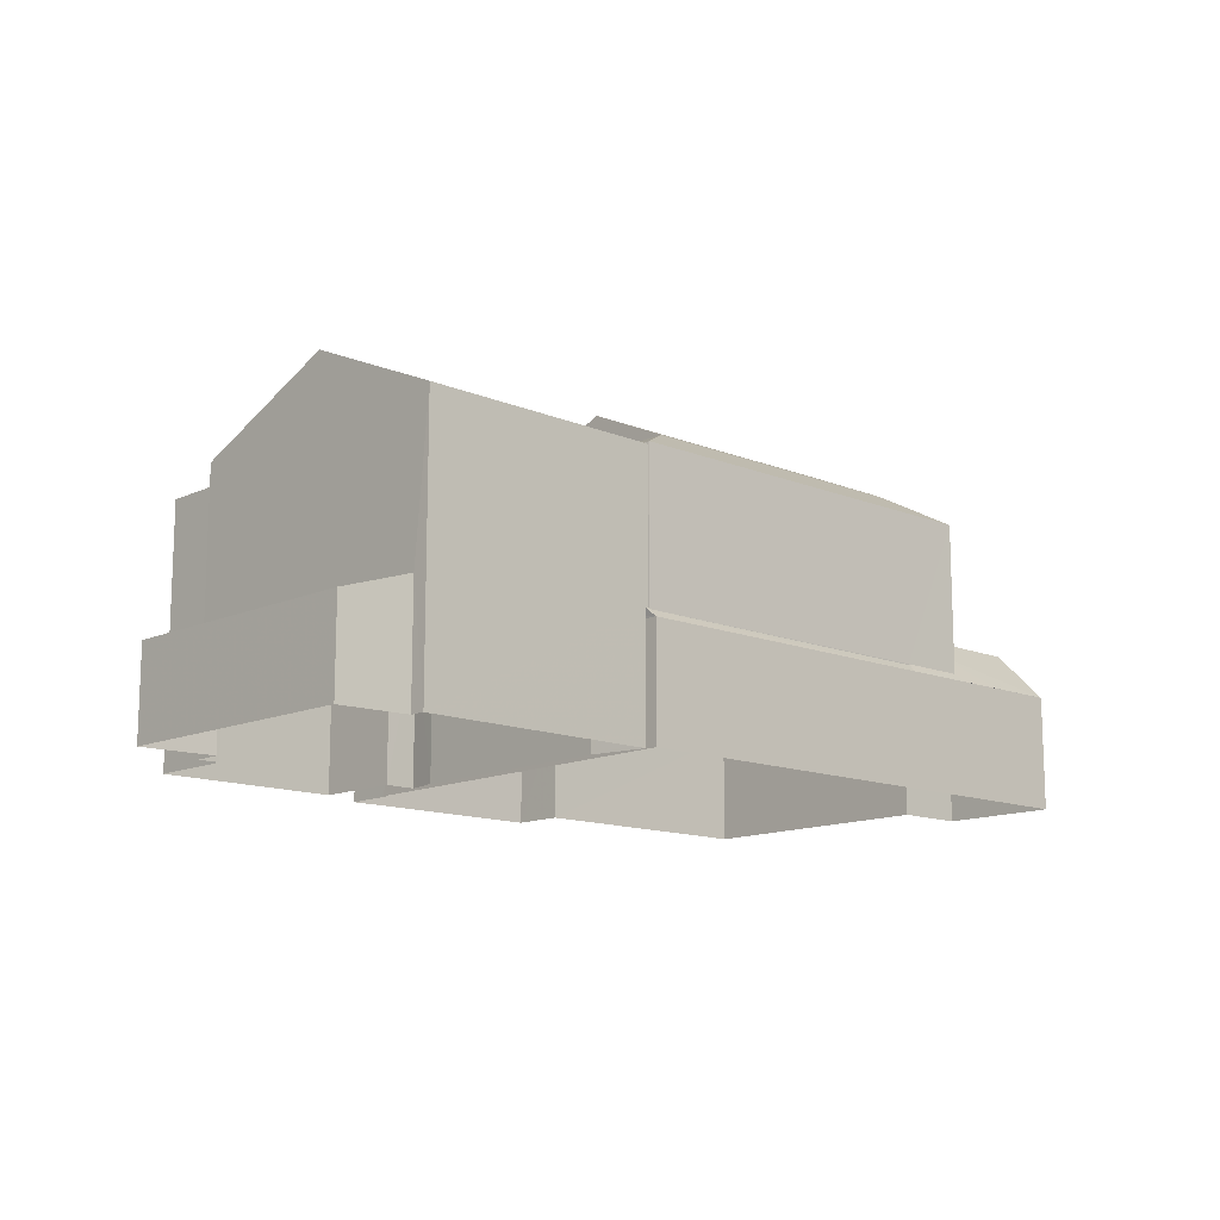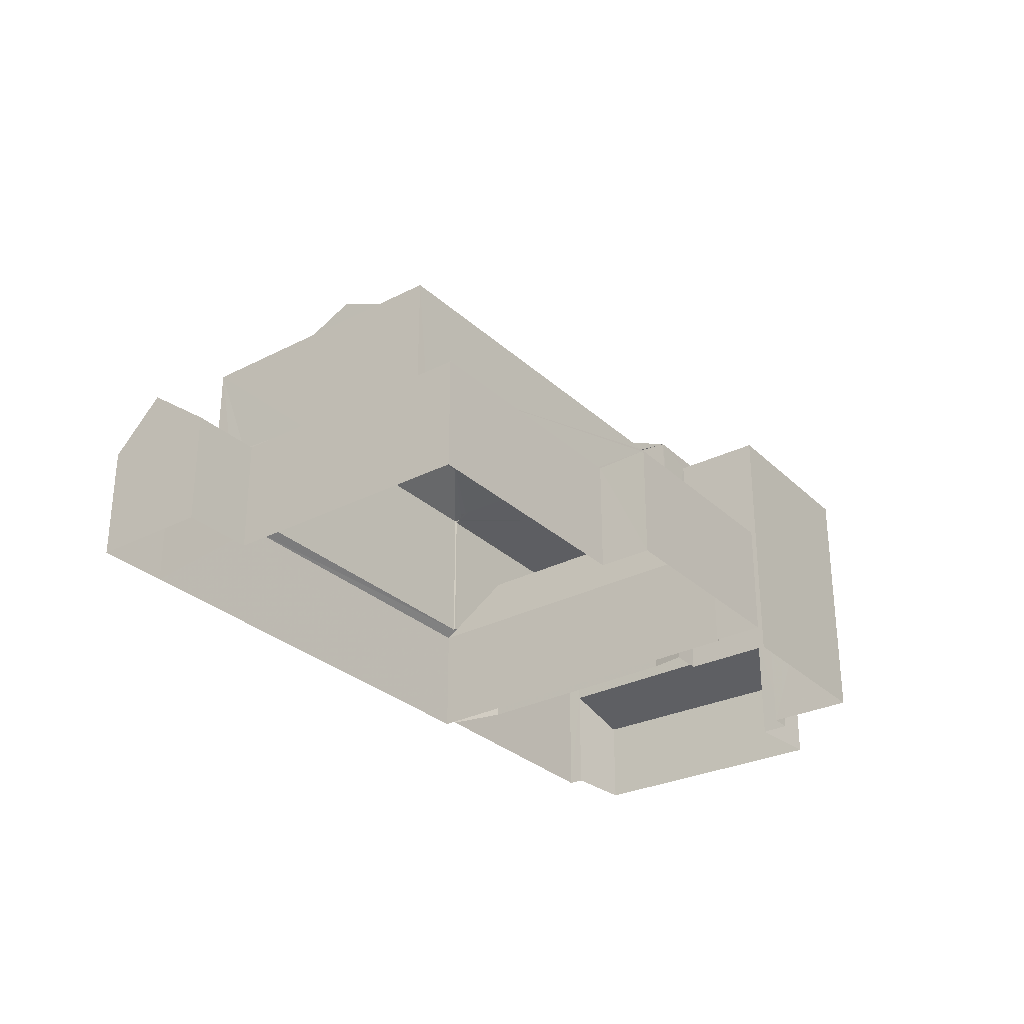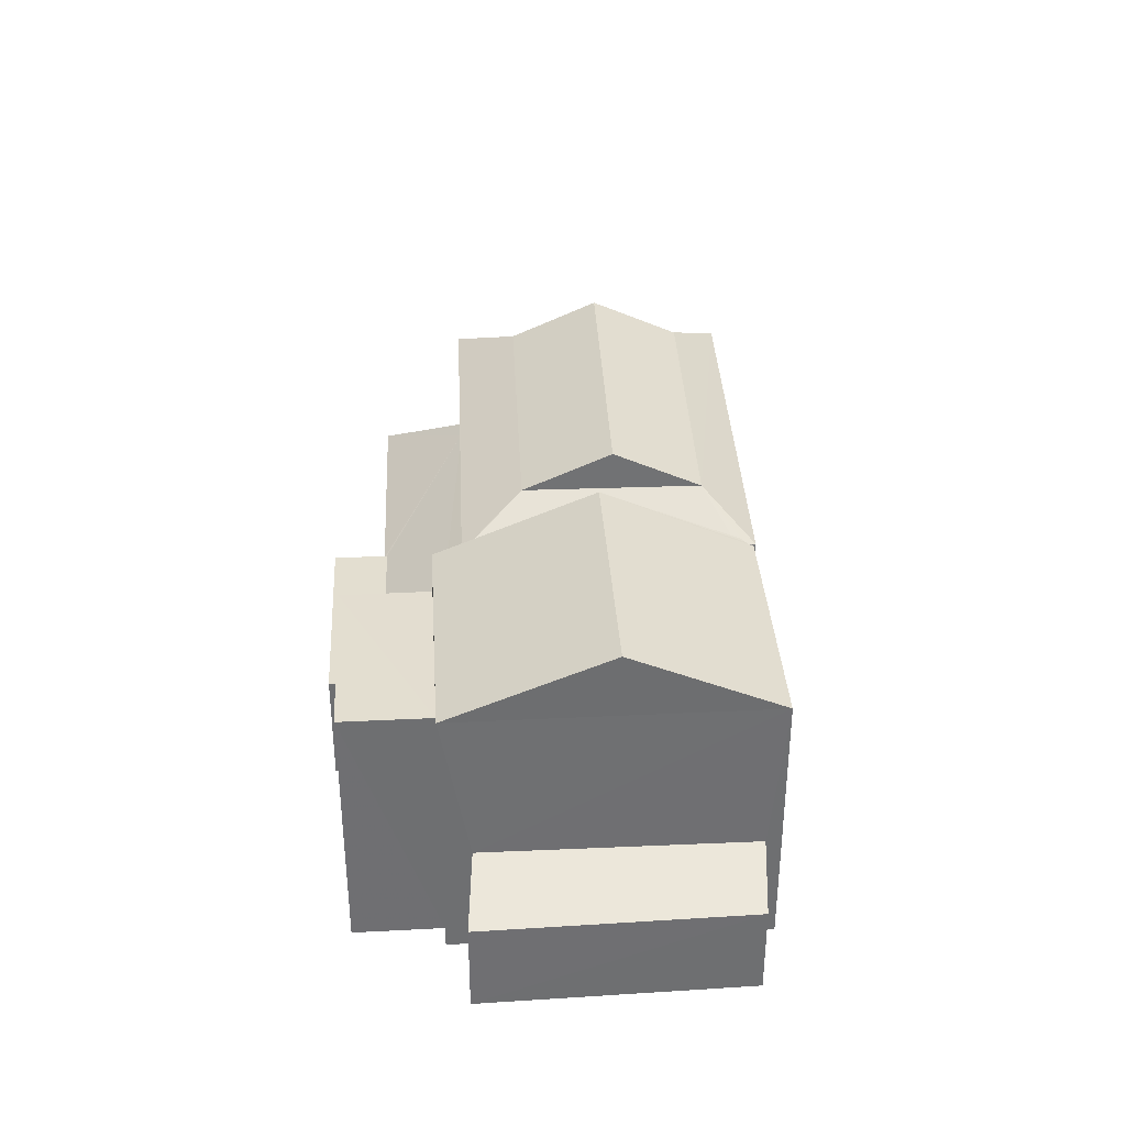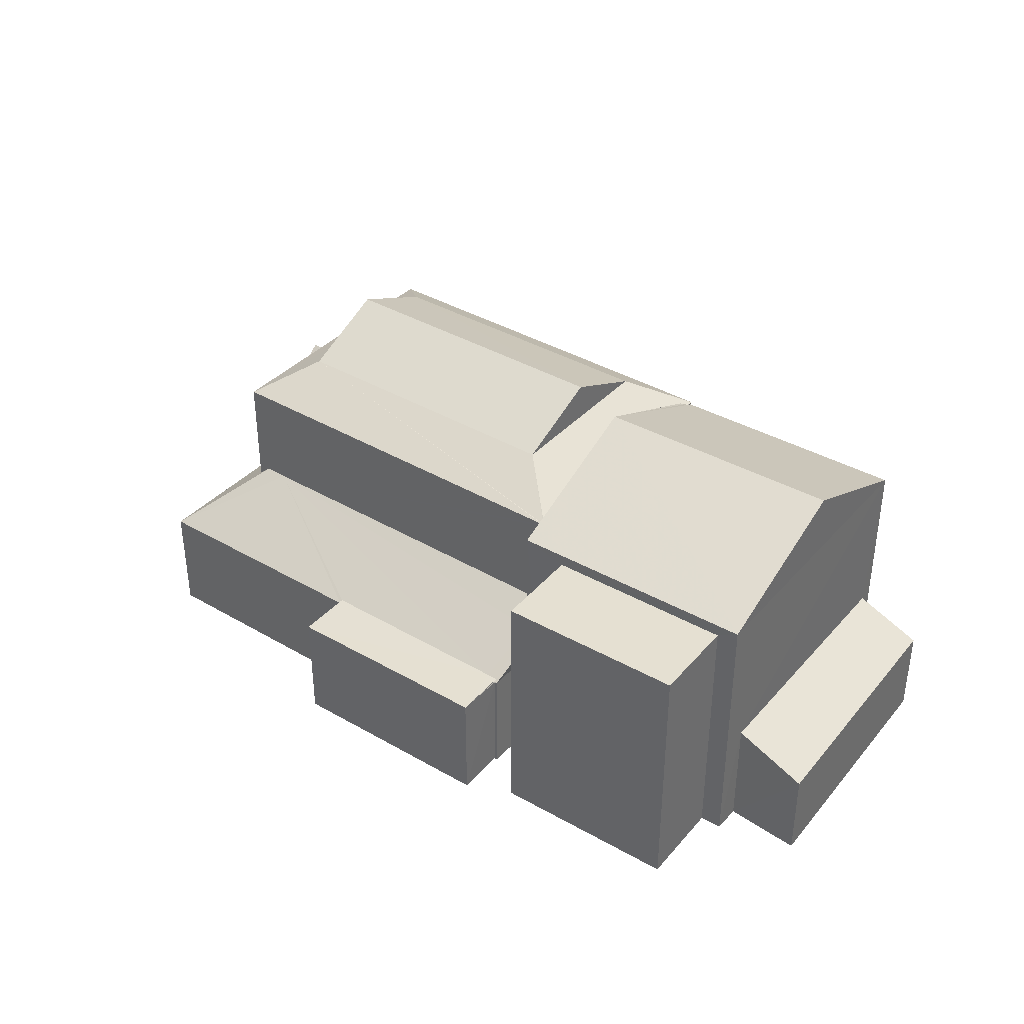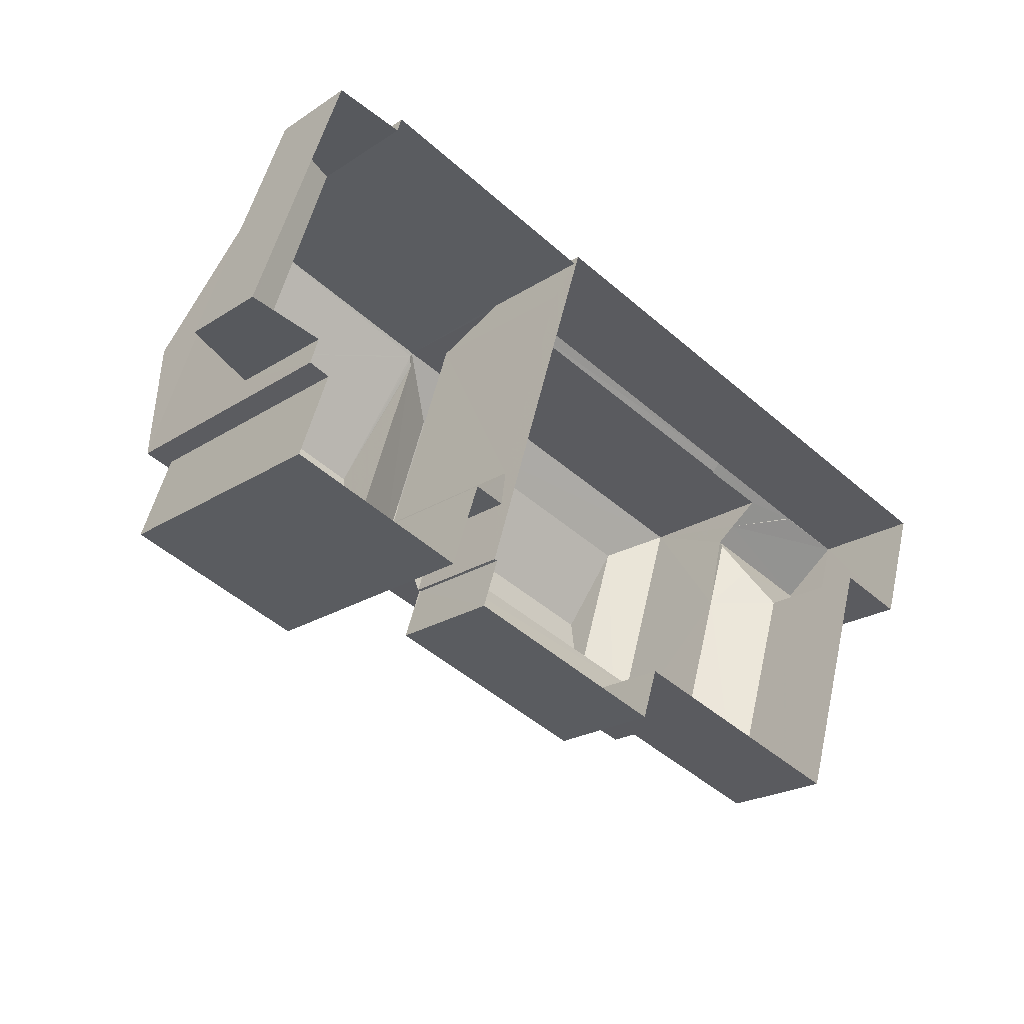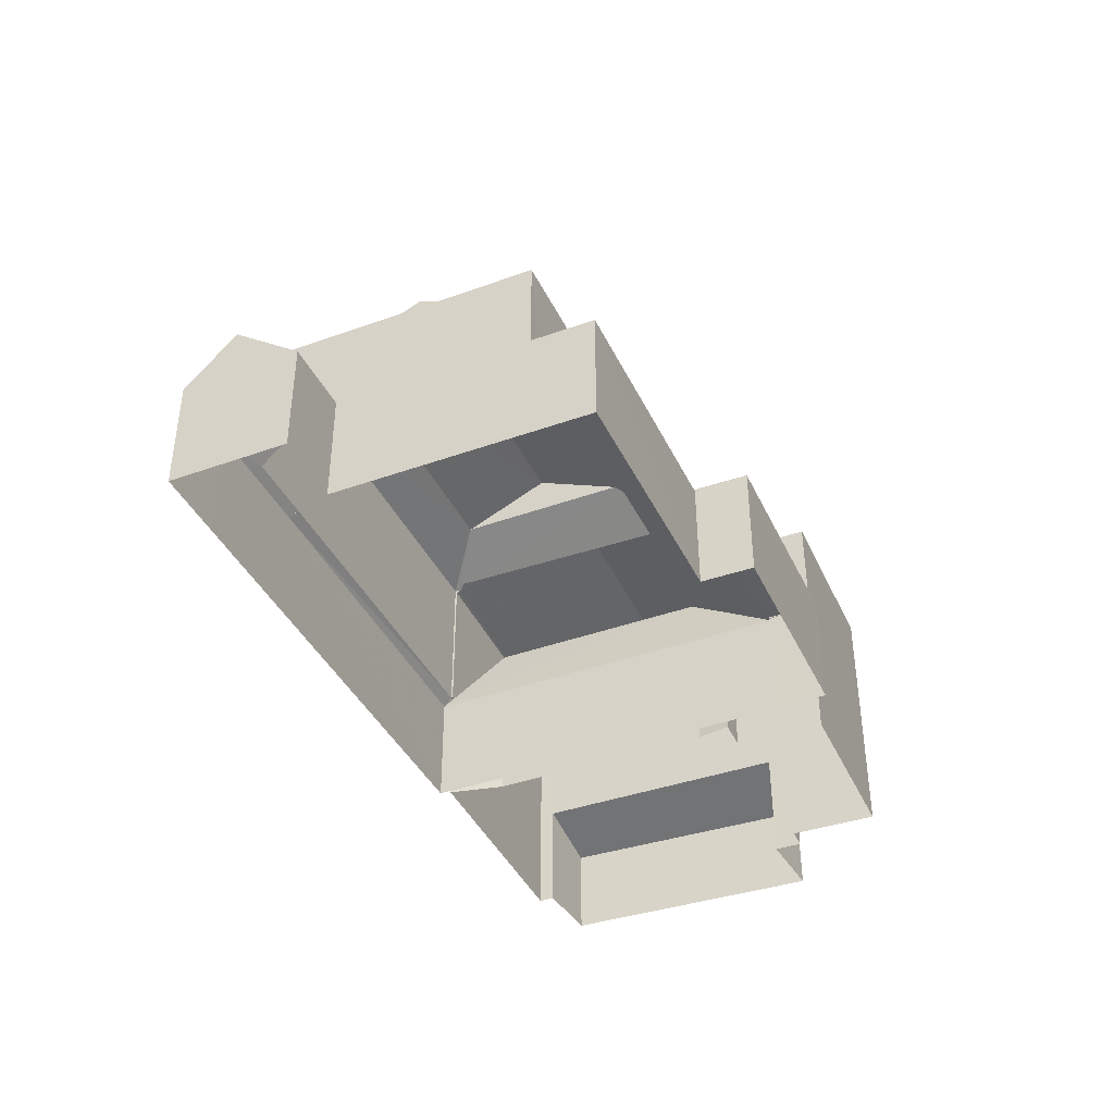
<metadata>
{"format":"obj","ext":"obj","renderer":"f3d","projection":"perspective","resolution":1024,"background":"white","views":[{"elev":-13.2,"azim":154.6,"up":"+Z"},{"elev":-29.5,"azim":-35.5,"up":"+Z"},{"elev":35.7,"azim":104.5,"up":"+Z"},{"elev":37.7,"azim":54.1,"up":"+Z"},{"elev":-21.9,"azim":138.5,"up":"+Y"},{"elev":-40.1,"azim":-48.8,"up":"+Z"}]}
</metadata>
<code>
v -8.887e+04 -1.007e+05 1.922
v -8.888e+04 -1.007e+05 1.923
v -8.888e+04 -1.007e+05 1.921
v -8.887e+04 -1.007e+05 1.922
v -8.887e+04 -1.007e+05 1.922
v -8.887e+04 -1.007e+05 1.922
v -8.888e+04 -1.007e+05 1.922
v -8.888e+04 -1.007e+05 1.921
v -8.887e+04 -1.007e+05 1.92
v -8.887e+04 -1.007e+05 1.922
v -8.888e+04 -1.007e+05 1.921
v -8.888e+04 -1.007e+05 1.921
v -8.886e+04 -1.007e+05 1.921
v -8.887e+04 -1.007e+05 1.922
v -8.886e+04 -1.007e+05 1.921
v -8.886e+04 -1.007e+05 1.921
v -8.886e+04 -1.007e+05 1.919
v -8.886e+04 -1.007e+05 1.921
v -8.886e+04 -1.007e+05 1.921
v -8.887e+04 -1.007e+05 1.921
v -8.887e+04 -1.007e+05 1.921
v -8.887e+04 -1.007e+05 1.921
v -8.886e+04 -1.007e+05 1.919
v -8.887e+04 -1.007e+05 1.92
v -8.886e+04 -1.007e+05 1.919
v -8.887e+04 -1.007e+05 1.92
v -8.887e+04 -1.007e+05 7.735
v -8.886e+04 -1.007e+05 7.702
v -8.887e+04 -1.007e+05 7.703
v -8.886e+04 -1.007e+05 9.103
v -8.887e+04 -1.007e+05 5.145
v -8.887e+04 -1.007e+05 4.394
v -8.887e+04 -1.007e+05 4.349
v -8.887e+04 -1.007e+05 4.36
v -8.887e+04 -1.007e+05 5.537
v -8.887e+04 -1.007e+05 4.394
v -8.887e+04 -1.007e+05 5.142
v -8.887e+04 -1.007e+05 5.536
v -8.887e+04 -1.007e+05 7.754
v -8.887e+04 -1.007e+05 8.39
v -8.888e+04 -1.007e+05 7.755
v -8.887e+04 -1.007e+05 7.756
v -8.887e+04 -1.007e+05 8.389
v -8.888e+04 -1.007e+05 9.229
v -8.888e+04 -1.007e+05 8.389
v -8.886e+04 -1.007e+05 4.403
v -8.886e+04 -1.007e+05 3.889
v -8.886e+04 -1.007e+05 3.888
v -8.886e+04 -1.007e+05 4.366
v -8.887e+04 -1.007e+05 7.753
v -8.888e+04 -1.007e+05 7.754
v -8.887e+04 -1.007e+05 8.388
v -8.887e+04 -1.007e+05 9.228
v -8.888e+04 -1.007e+05 5.073
v -8.888e+04 -1.007e+05 5.429
v -8.888e+04 -1.007e+05 5.429
v -8.888e+04 -1.007e+05 4.349
v -8.886e+04 -1.007e+05 7.449
v -8.887e+04 -1.007e+05 7.449
v -8.886e+04 -1.007e+05 7.449
v -8.887e+04 -1.007e+05 7.449
v -8.887e+04 -1.007e+05 7.704
v -8.886e+04 -1.007e+05 7.704
v -8.887e+04 -1.007e+05 9.103
v -8.888e+04 -1.007e+05 4.35
v -8.888e+04 -1.007e+05 5.31
v -8.888e+04 -1.007e+05 4.349
v -8.888e+04 -1.007e+05 5.313
v -8.888e+04 -1.007e+05 4.871
v -8.887e+04 -1.007e+05 4.552
v -8.887e+04 -1.007e+05 4.551
v -8.887e+04 -1.007e+05 4.523
v -8.888e+04 -1.007e+05 4.349
v -8.888e+04 -1.007e+05 4.51
v -8.888e+04 -1.007e+05 4.348
v -8.887e+04 -1.007e+05 4.348
v -8.888e+04 -1.007e+05 5.31
v -8.888e+04 -1.007e+05 5.538
v -8.888e+04 -1.007e+05 4.351
v -8.888e+04 -1.007e+05 4.349
v -8.888e+04 -1.007e+05 4.349
v -8.888e+04 -1.007e+05 4.351
v -8.888e+04 -1.007e+05 4.525
v -8.888e+04 -1.007e+05 4.349
v -8.888e+04 -1.007e+05 4.529
v -8.888e+04 -1.007e+05 4.349
v -8.887e+04 -1.007e+05 4.35
v -8.887e+04 -1.007e+05 4.395
v -8.887e+04 -1.007e+05 7.768
v -8.887e+04 -1.007e+05 4.395
v -8.887e+04 -1.007e+05 4.395
v -8.887e+04 -1.007e+05 7.812
v -8.887e+04 -1.007e+05 7.814
v -8.887e+04 -1.007e+05 7.781
v -8.887e+04 -1.007e+05 7.753
v -8.887e+04 -1.007e+05 4.349
v -8.887e+04 -1.007e+05 5.599
v -8.887e+04 -1.007e+05 5.598
v -8.888e+04 -1.007e+05 4.349
v -8.888e+04 -1.007e+05 4.349
v -8.887e+04 -1.007e+05 7.704
f 1 2 3
f 1 4 5
f 5 4 6
f 7 8 3
f 9 10 4
f 11 12 9
f 8 11 3
f 3 9 1
f 4 1 9
f 3 11 9
f 13 14 15
f 16 17 18
f 16 19 15
f 20 21 22
f 14 20 15
f 16 23 17
f 24 25 23
f 24 26 25
f 22 24 16
f 15 20 16
f 20 22 16
f 23 16 24
f 27 28 29
f 27 30 28
f 31 32 33
f 32 34 33
f 35 36 37
f 37 36 32
f 38 35 37
f 32 31 37
f 39 40 41
f 39 42 40
f 40 43 44
f 40 45 41
f 46 47 48
f 49 46 48
f 50 51 52
f 41 45 51
f 43 53 44
f 54 55 56
f 54 57 55
f 58 59 60
f 58 61 59
f 62 63 64
f 65 66 67
f 68 69 66
f 66 69 67
f 70 71 72
f 73 74 72
f 73 72 75
f 75 72 76
f 72 71 76
f 77 66 65
f 78 77 65
f 45 53 52
f 79 80 57
f 54 79 57
f 81 82 83
f 83 84 81
f 85 84 83
f 54 83 82
f 54 82 79
f 82 86 79
f 65 87 35
f 78 65 35
f 88 36 35
f 87 88 35
f 42 43 40
f 42 89 43
f 45 52 51
f 32 36 90
f 36 88 91
f 90 36 91
f 43 92 52
f 93 50 52
f 93 94 50
f 92 93 52
f 93 64 94
f 95 30 27
f 94 64 95
f 64 30 95
f 34 96 33
f 85 73 84
f 85 74 73
f 97 71 98
f 97 76 71
f 81 86 82
f 81 75 86
f 94 95 50
f 55 99 67
f 69 55 67
f 44 53 45
f 89 92 43
f 63 30 64
f 31 33 76
f 97 31 76
f 56 69 68
f 56 55 69
f 80 86 100
f 80 79 86
f 55 57 99
f 44 45 40
f 30 63 28
f 83 51 85
f 74 85 72
f 72 85 50
f 85 51 50
f 52 53 43
f 76 9 75
f 75 12 86
f 75 9 12
f 57 8 7
f 99 57 7
f 67 99 7
f 3 67 7
f 57 100 8
f 8 100 11
f 80 100 57
f 1 65 2
f 1 87 65
f 25 26 71
f 25 71 28
f 71 29 28
f 71 70 29
f 83 54 51
f 41 51 66
f 41 66 77
f 56 68 66
f 54 56 51
f 51 56 66
f 101 62 39
f 92 64 93
f 62 64 89
f 92 89 64
f 62 89 42
f 39 62 42
f 73 75 84
f 48 18 17
f 48 47 18
f 67 2 65
f 67 3 2
f 91 87 5
f 5 87 1
f 88 87 91
f 31 97 22
f 21 31 22
f 38 101 35
f 77 78 41
f 78 35 41
f 35 39 41
f 35 101 39
f 15 19 58
f 19 63 58
f 21 20 31
f 61 63 62
f 61 58 63
f 20 61 31
f 31 62 37
f 31 61 62
f 95 27 50
f 50 29 72
f 72 29 70
f 27 29 50
f 96 10 33
f 96 4 10
f 11 86 12
f 11 100 86
f 4 96 6
f 6 96 90
f 34 32 90
f 96 34 90
f 76 10 9
f 76 33 10
f 13 59 14
f 13 60 59
f 23 48 17
f 23 49 48
f 16 18 47
f 46 16 47
f 71 24 98
f 71 26 24
f 15 60 13
f 15 58 60
f 98 22 97
f 98 24 22
f 46 19 16
f 19 46 63
f 63 46 28
f 25 49 23
f 28 49 25
f 46 49 28
f 75 81 84
f 38 37 62
f 101 38 62
f 90 5 6
f 90 91 5
f 61 14 59
f 61 20 14

</code>
